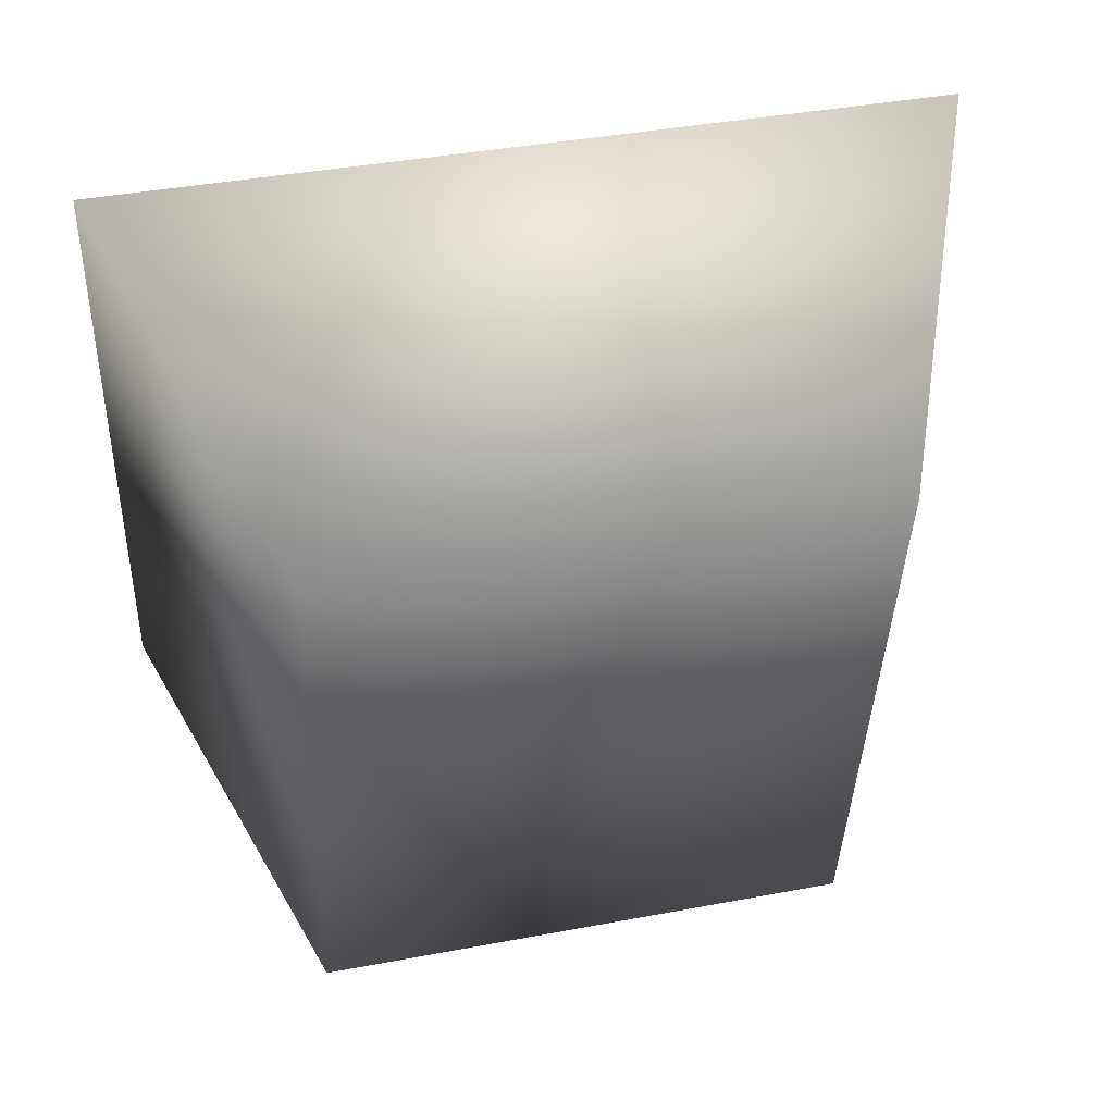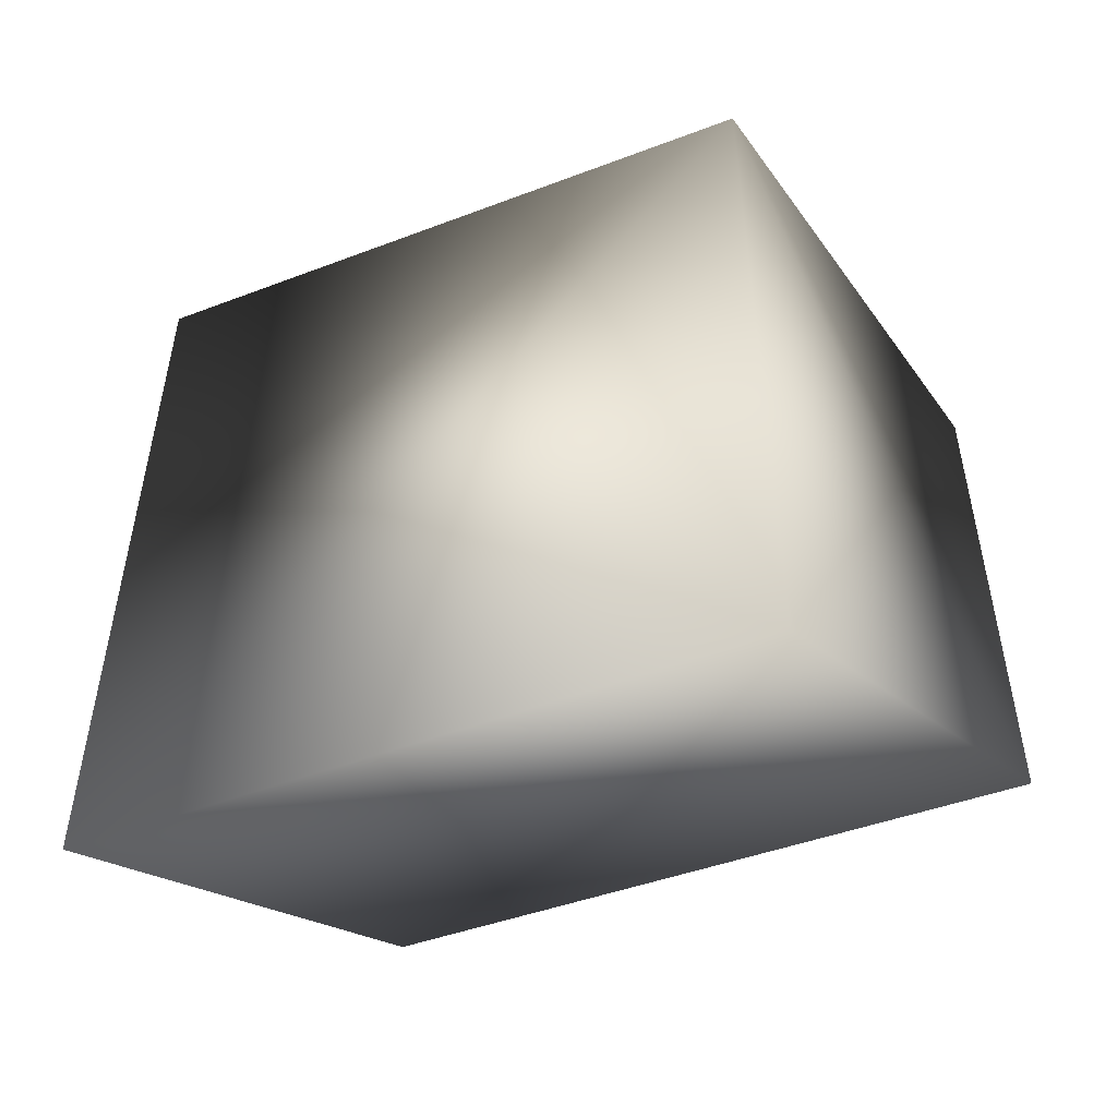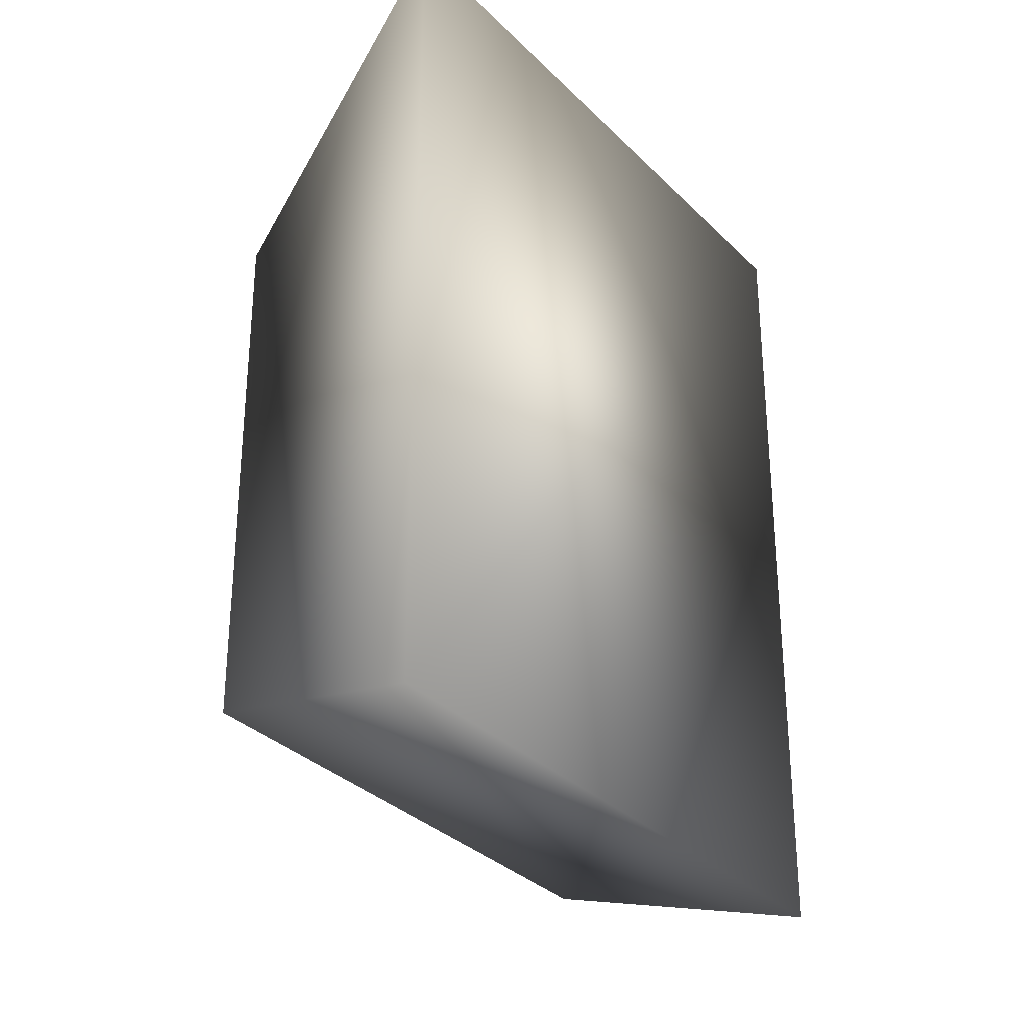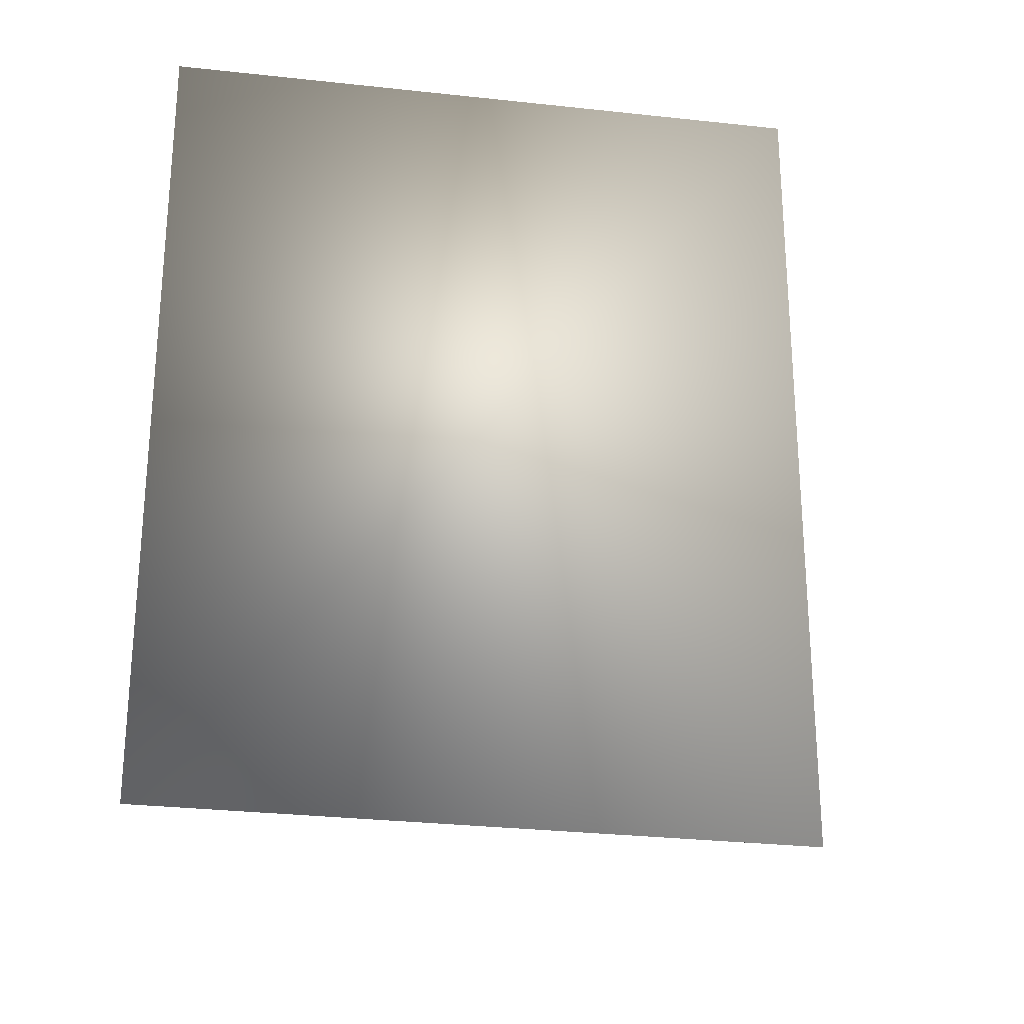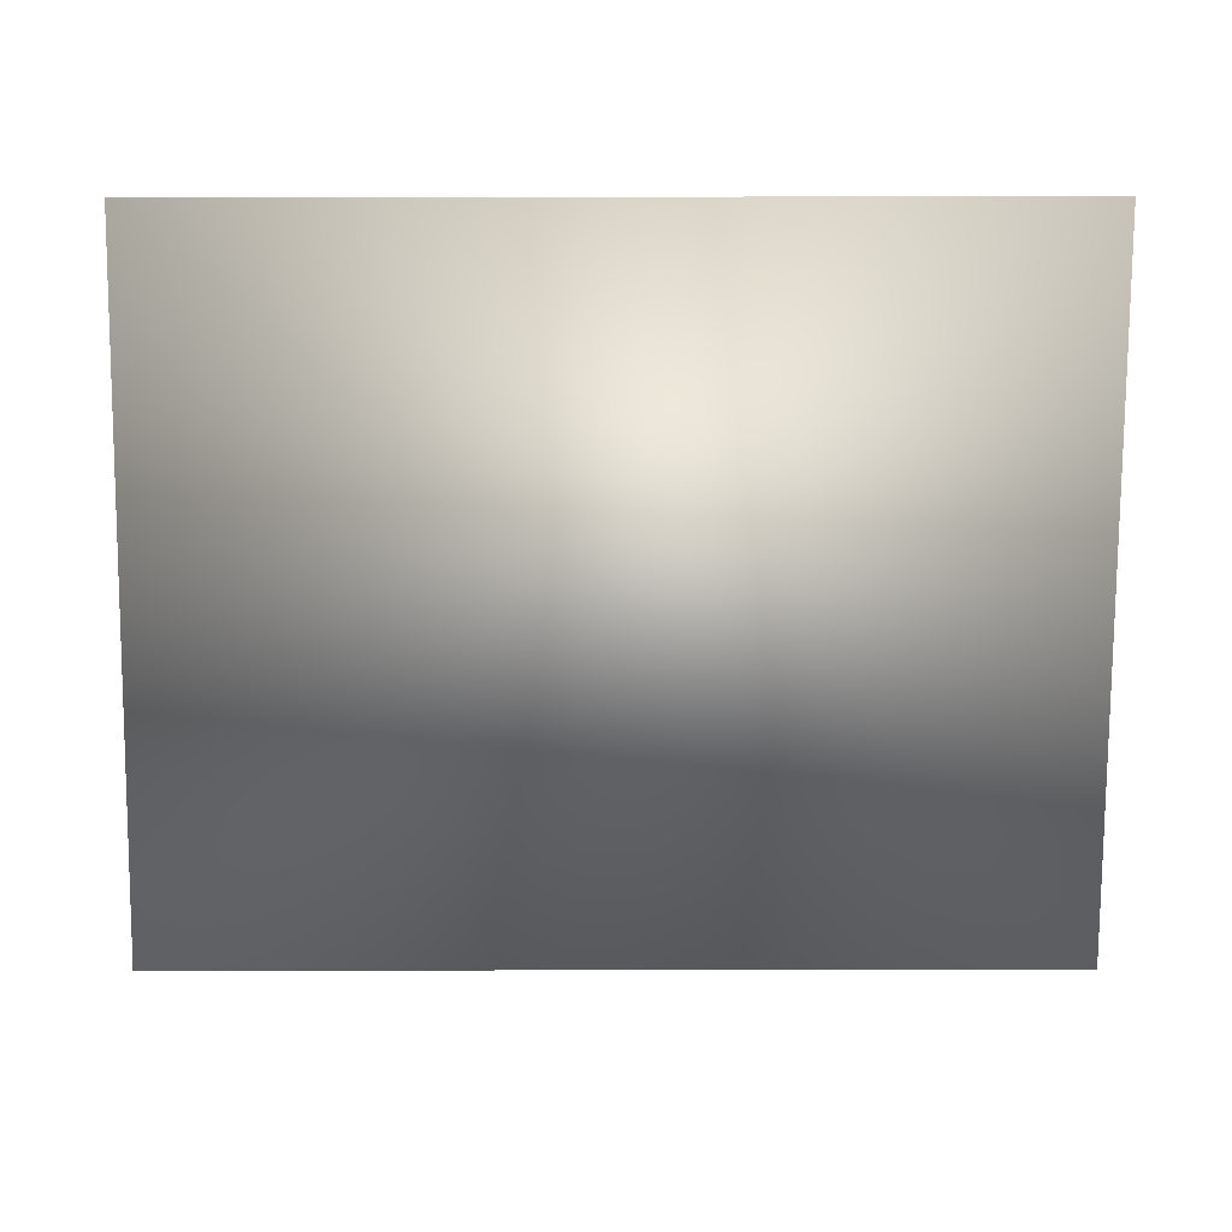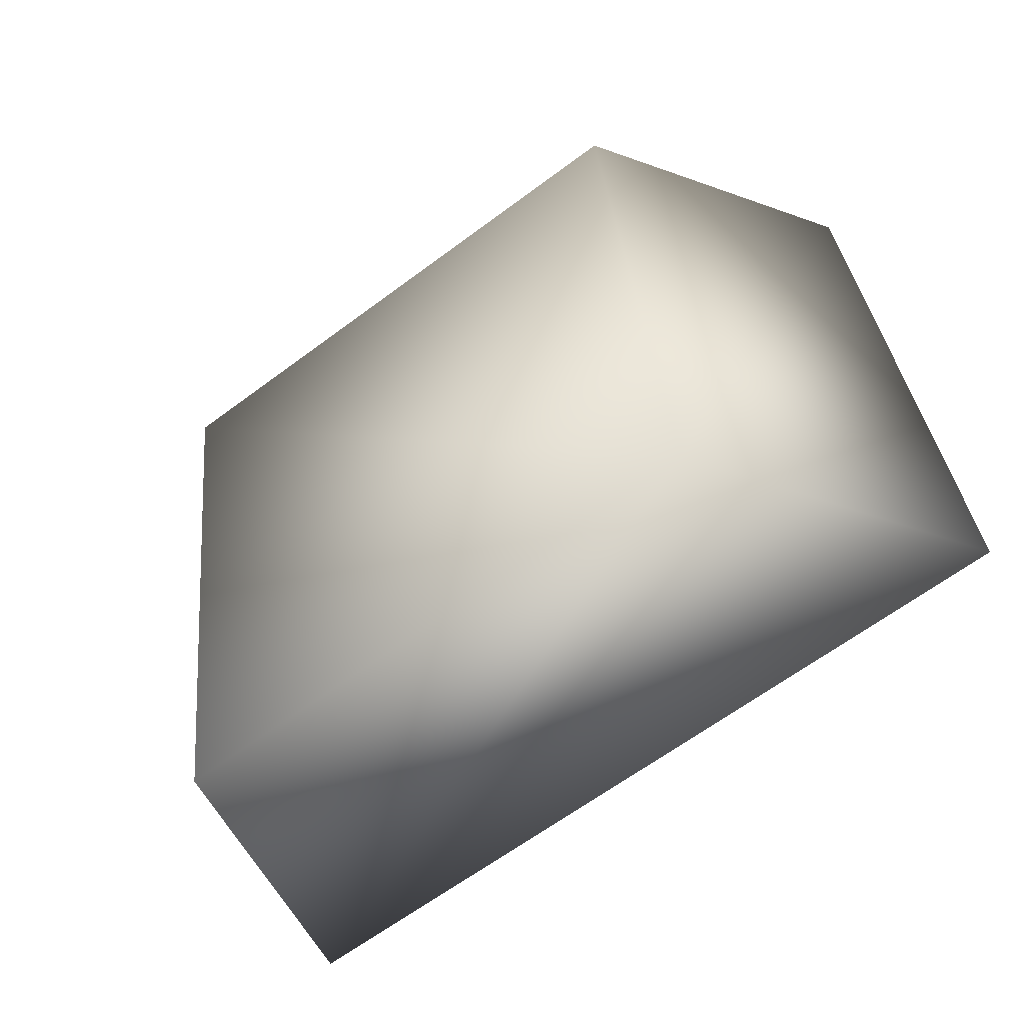
<metadata>
{"format":"obj","ext":"obj","renderer":"f3d","projection":"perspective","resolution":1024,"background":"white","views":[{"elev":40.5,"azim":77.0,"up":"+Y"},{"elev":-51.1,"azim":-78.4,"up":"+Z"},{"elev":-30.5,"azim":-155.1,"up":"+Z"},{"elev":-26.1,"azim":-110.5,"up":"+Z"},{"elev":25.1,"azim":-90.2,"up":"+Y"},{"elev":-62.7,"azim":127.3,"up":"+Y"}]}
</metadata>
<code>
o cube4_copy7
v 102.3 -125.5 73.39
v 124.6 -10.86 73.86
v 180.4 -49.05 49.49
v 163.5 -157.8 49.06
v 102.3 -125.5 -73.39
v 124.6 -10.86 -72.24
v 180.4 -49.05 -49.49
v 163.5 -157.8 -49.06
g cube4_copy7_default
f 1 3 2
f 1 6 5
f 1 8 4
f 2 6 1
f 3 6 2
f 3 8 7
f 4 3 1
f 4 8 3
f 5 8 1
f 6 8 5
f 7 6 3
f 7 8 6

</code>
